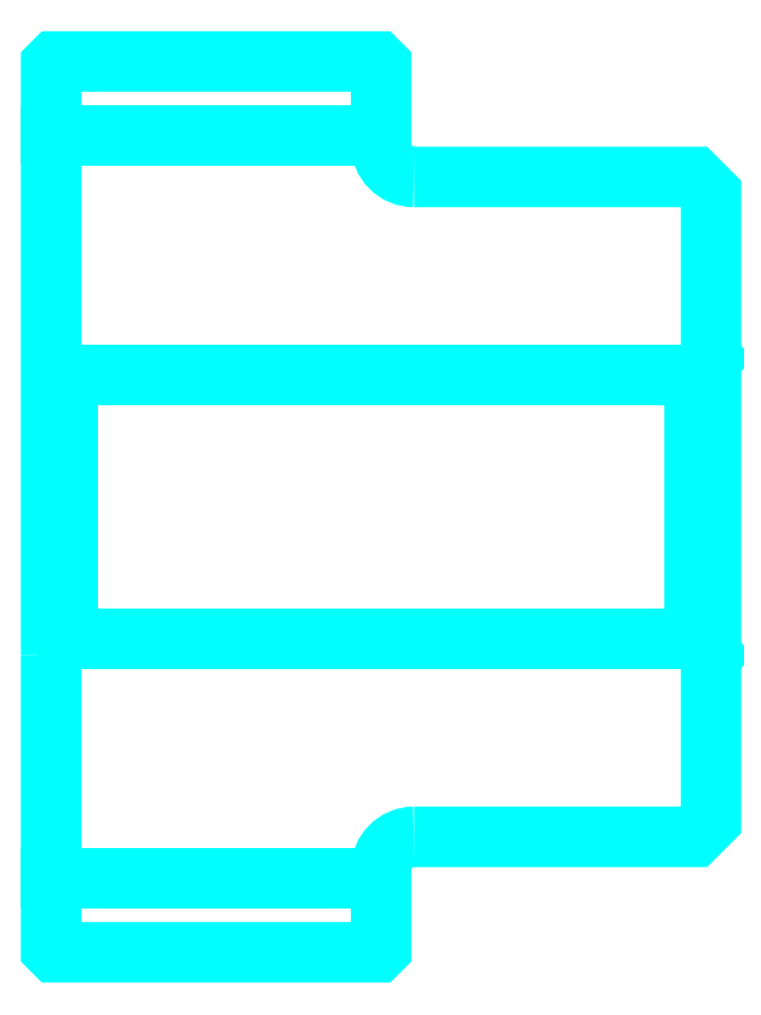
<metadata>
{"format":"dxf","ext":"dxf","renderer":"ezdxf+matplotlib","layout":"modelspace","background":"white","min_lineweight":24,"dpi":150}
</metadata>
<code>
0
SECTION
2
ENTITIES
0
LINE
8
0
10
70.43
20
82.12
30
0
11
80.43
21
82.12
31
0
0
LINE
8
0
10
70.43
20
59.62
30
0
11
80.43
21
59.62
31
0
0
LINE
8
0
10
89.93
20
66.87
30
0
11
90.43
21
66.37
31
0
0
LINE
8
0
10
89.93
20
74.87
30
0
11
90.43
21
75.37
31
0
0
LINE
8
0
10
70.93
20
74.87
30
0
11
70.93
21
66.87
31
0
0
POLYLINE
8
0
66
1
10
0
20
0
30
0
70
2
0
VERTEX
8
0
10
70.43
20
66.37
30
0
70
0
0
VERTEX
8
0
10
70.93
20
66.87
30
0
70
0
0
VERTEX
8
0
10
89.93
20
66.87
30
0
70
0
0
VERTEX
8
0
10
89.93
20
74.87
30
0
70
0
0
VERTEX
8
0
10
70.93
20
74.87
30
0
70
0
0
VERTEX
8
0
10
70.43
20
75.37
30
0
70
0
0
SEQEND
8
0
0
ARC
8
0
10
81.43
20
81.87
30
0
40
1
50
180
51
270
0
ARC
8
0
10
81.43
20
59.87
30
0
40
1
50
90
51
180
0
POLYLINE
8
0
66
1
10
0
20
0
30
0
70
2
0
VERTEX
8
0
10
70.43
20
66.37
30
0
70
0
0
VERTEX
8
0
10
70.43
20
57.47
30
0
70
0
0
VERTEX
8
0
10
70.53
20
57.37
30
0
70
0
0
VERTEX
8
0
10
80.33
20
57.37
30
0
70
0
0
VERTEX
8
0
10
80.43
20
57.47
30
0
70
0
0
VERTEX
8
0
10
80.43
20
59.87
30
0
70
0
0
SEQEND
8
0
0
POLYLINE
8
0
66
1
10
0
20
0
30
0
70
2
0
VERTEX
8
0
10
81.43
20
60.87
30
0
70
0
0
VERTEX
8
0
10
89.93
20
60.87
30
0
70
0
0
VERTEX
8
0
10
90.43
20
61.37
30
0
70
0
0
VERTEX
8
0
10
90.43
20
80.37
30
0
70
0
0
VERTEX
8
0
10
89.93
20
80.87
30
0
70
0
0
VERTEX
8
0
10
81.43
20
80.87
30
0
70
0
0
SEQEND
8
0
0
POLYLINE
8
0
66
1
10
0
20
0
30
0
70
2
0
VERTEX
8
0
10
80.43
20
81.87
30
0
70
0
0
VERTEX
8
0
10
80.43
20
84.27
30
0
70
0
0
VERTEX
8
0
10
80.33
20
84.37
30
0
70
0
0
VERTEX
8
0
10
70.53
20
84.37
30
0
70
0
0
VERTEX
8
0
10
70.43
20
84.27
30
0
70
0
0
VERTEX
8
0
10
70.43
20
66.37
30
0
70
0
0
SEQEND
8
0
0
ENDSEC
0
EOF

</code>
